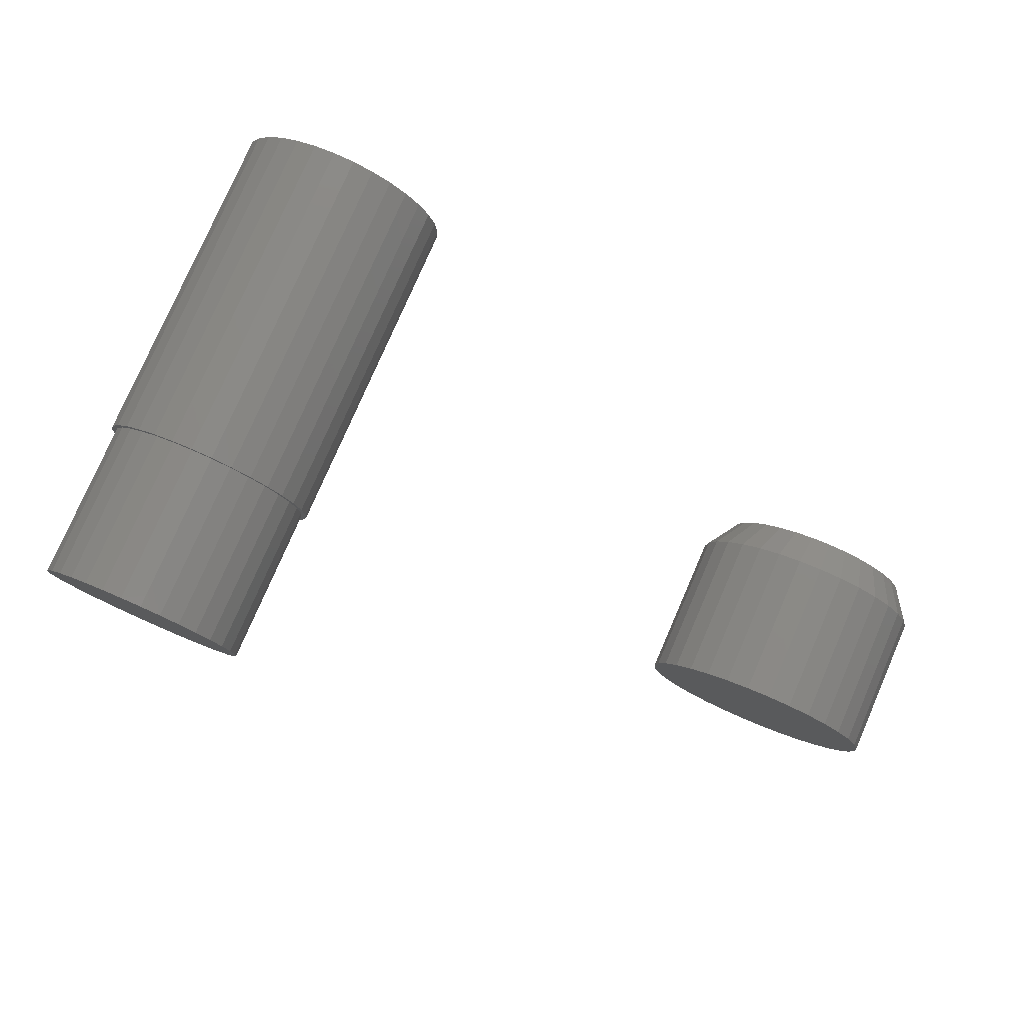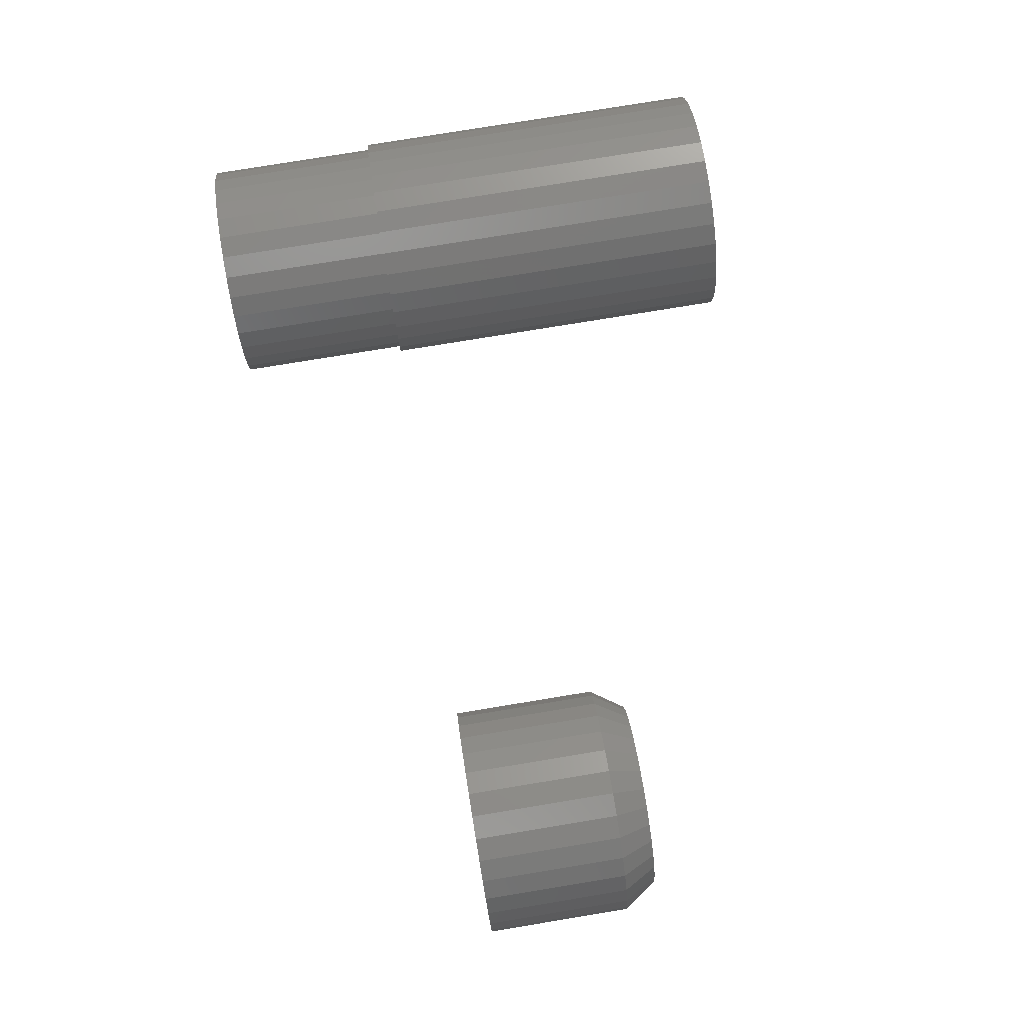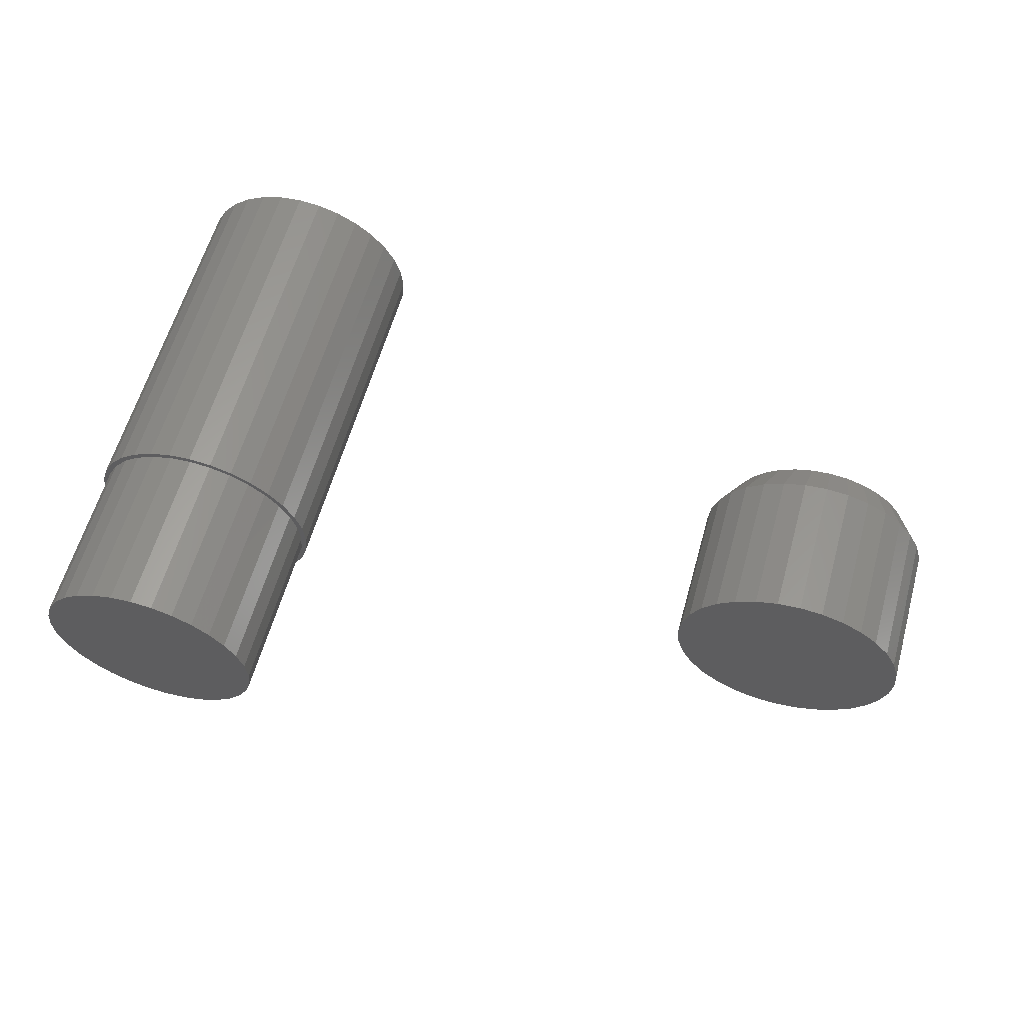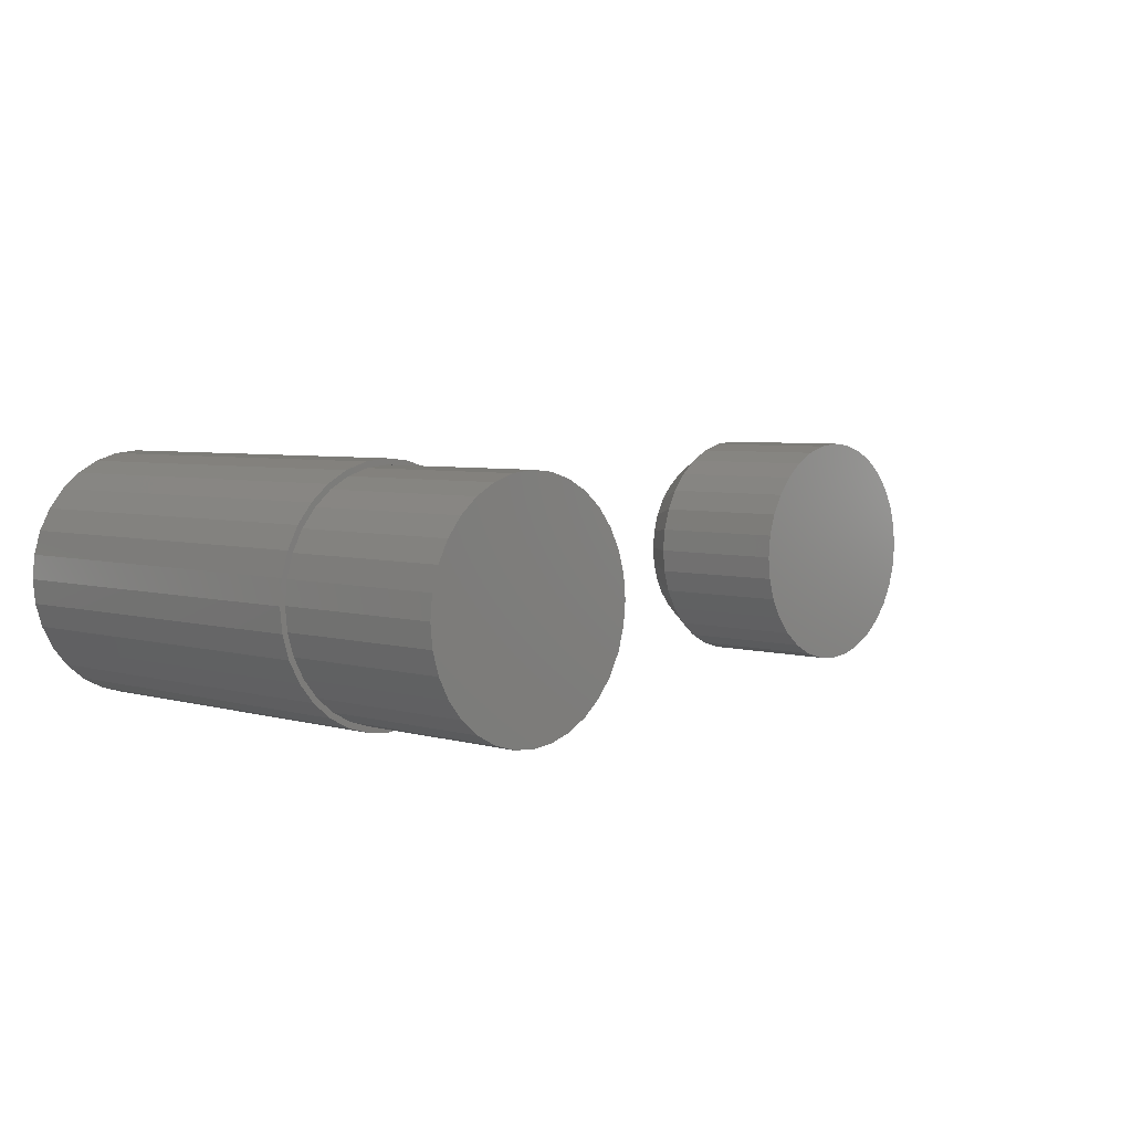
<metadata>
{"format":"stl","ext":"stl","renderer":"f3d","projection":"perspective","resolution":1024,"background":"white","views":[{"elev":78.5,"azim":23.5,"up":"+Y"},{"elev":78.3,"azim":80.7,"up":"+Y"},{"elev":60.3,"azim":15.6,"up":"+Y"},{"elev":4.8,"azim":-47.2,"up":"+Y"}]}
</metadata>
<code>
# stl→obj: 289 verts, 566 faces
v -0.6161 1.938e-17 0.25
v -0.6161 1.938e-17 0.4922
v -0.6131 0.03087 0.25
v -0.6131 0.03087 0.4922
v -0.6041 0.06055 0.25
v -0.6041 0.06055 0.4922
v -0.5895 0.0879 0.25
v -0.5895 0.0879 0.4922
v -0.5698 0.1119 0.25
v -0.5698 0.1119 0.4922
v -0.5458 0.1316 0.25
v -0.5458 0.1316 0.4922
v -0.5184 0.1462 0.25
v -0.5184 0.1462 0.4922
v -0.4888 0.1552 0.25
v -0.4888 0.1552 0.4922
v -0.4579 0.1582 0.25
v -0.4579 0.1582 0.4922
v -0.427 0.1552 0.25
v -0.427 0.1552 0.4922
v -0.3973 0.1462 0.25
v -0.3973 0.1462 0.4922
v -0.37 0.1316 0.25
v -0.37 0.1316 0.4922
v -0.346 0.1119 0.25
v -0.346 0.1119 0.4922
v -0.3263 0.0879 0.25
v -0.3263 0.0879 0.4922
v -0.3117 0.06055 0.25
v -0.3117 0.06055 0.4922
v -0.3027 0.03087 0.25
v -0.3027 0.03087 0.4922
v -0.2997 0 0.25
v -0.2997 0 0.4922
v -0.3027 -0.03087 0.25
v -0.3027 -0.03087 0.4922
v -0.3117 -0.06055 0.25
v -0.3117 -0.06055 0.4922
v -0.3263 -0.0879 0.25
v -0.3263 -0.0879 0.4922
v -0.346 -0.1119 0.25
v -0.346 -0.1119 0.4922
v -0.37 -0.1316 0.25
v -0.37 -0.1316 0.4922
v -0.3973 -0.1462 0.25
v -0.3973 -0.1462 0.4922
v -0.427 -0.1552 0.25
v -0.427 -0.1552 0.4922
v -0.4579 -0.1582 0.25
v -0.4579 -0.1582 0.4922
v -0.4888 -0.1552 0.25
v -0.4888 -0.1552 0.4922
v -0.5184 -0.1462 0.25
v -0.5184 -0.1462 0.4922
v -0.5458 -0.1316 0.25
v -0.5458 -0.1316 0.4922
v -0.5698 -0.1119 0.25
v -0.5698 -0.1119 0.4922
v -0.5895 -0.0879 0.25
v -0.5895 -0.0879 0.4922
v -0.6041 -0.06055 0.25
v -0.6041 -0.06055 0.4922
v -0.6131 -0.03087 0.25
v -0.6131 -0.03087 0.4922
v -0.4579 0.05666 0
v -0.4468 0.05557 0
v -0.4689 0.05557 0
v -0.4796 0.05235 0
v -0.4362 0.05235 0
v -0.4894 0.04711 0
v -0.4264 0.04711 0
v -0.498 0.04007 0
v -0.4178 0.04007 0
v -0.505 0.03148 0
v -0.4108 0.03148 0
v -0.5102 0.02168 0
v -0.4055 0.02168 0
v -0.4108 -0.03148 0
v -0.505 -0.03148 0
v -0.4055 -0.02168 0
v -0.498 -0.04007 0
v -0.4178 -0.04007 0
v -0.4894 -0.04711 0
v -0.4264 -0.04711 0
v -0.4796 -0.05235 0
v -0.4362 -0.05235 0
v -0.4689 -0.05557 0
v -0.4468 -0.05557 0
v -0.4579 -0.05666 0
v -0.5102 -0.02168 0
v -0.5135 -0.01105 0
v -0.4023 -0.01105 0
v -0.5146 6.939e-18 0
v -0.4012 0 0
v -0.5135 0.01105 0
v -0.4023 0.01105 0
v -0.5214 0.1534 0.25
v -0.5501 0.1381 0.25
v -0.5753 0.1174 0.25
v -0.5959 0.09224 0.25
v -0.6113 0.06354 0.25
v -0.6207 0.03239 0.25
v -0.6207 -0.03239 0.25
v -0.6113 -0.06354 0.25
v -0.5959 -0.09224 0.25
v -0.5753 -0.1174 0.25
v -0.5501 -0.1381 0.25
v -0.5214 -0.1534 0.25
v -0.4903 -0.1628 0.25
v -0.4579 -0.166 0.25
v -0.4255 0.1628 0.25
v -0.4579 0.166 0.25
v -0.3944 0.1534 0.25
v -0.3656 0.1381 0.25
v -0.3405 0.1174 0.25
v -0.3198 0.09224 0.25
v -0.3045 0.06354 0.25
v -0.295 0.03239 0.25
v -0.295 -0.03239 0.25
v -0.3045 -0.06354 0.25
v -0.3198 -0.09224 0.25
v -0.3405 -0.1174 0.25
v -0.3656 -0.1381 0.25
v -0.3944 -0.1534 0.25
v -0.4255 -0.1628 0.25
v -0.2919 0 0.25
v -0.6239 2.033e-17 0.25
v -0.4903 0.1628 0.25
v -0.4579 -0.05666 -0.1484
v -0.4468 -0.05557 -0.1484
v -0.4362 -0.05235 -0.1484
v -0.4264 -0.04711 -0.1484
v -0.4178 -0.04007 -0.1484
v -0.4108 -0.03148 -0.1484
v -0.4055 -0.02168 -0.1484
v -0.4023 -0.01105 -0.1484
v -0.4012 -1.388e-17 -0.1484
v -0.4689 -0.05557 -0.1484
v -0.4796 -0.05235 -0.1484
v -0.4894 -0.04711 -0.1484
v -0.498 -0.04007 -0.1484
v -0.505 -0.03148 -0.1484
v -0.5102 -0.02168 -0.1484
v -0.5135 -0.01105 -0.1484
v -0.5146 6.939e-18 -0.1484
v -0.4579 0.05666 -0.1484
v -0.4689 0.05557 -0.1484
v -0.4796 0.05235 -0.1484
v -0.4894 0.04711 -0.1484
v -0.498 0.04007 -0.1484
v -0.505 0.03148 -0.1484
v -0.5102 0.02168 -0.1484
v -0.5135 0.01105 -0.1484
v -0.4468 0.05557 -0.1484
v -0.4362 0.05235 -0.1484
v -0.4264 0.04711 -0.1484
v -0.4178 0.04007 -0.1484
v -0.4108 0.03148 -0.1484
v -0.4055 0.02168 -0.1484
v -0.4023 0.01105 -0.1484
v 0.4636 0.1356 0
v 0.4896 0.133 0
v 0.4375 0.133 0
v 0.4125 0.1255 0
v 0.5146 0.1255 0
v 0.5001 -0.1261 0
v 0.4271 -0.1261 0
v 0.523 -0.1172 0
v 0.4513 -0.1306 0
v 0.4759 -0.1306 0
v 0.4041 -0.1172 0
v 0.3832 -0.1042 0
v 0.544 -0.1042 0
v 0.365 -0.08764 0
v 0.5621 -0.08764 0
v 0.3502 -0.068 0
v 0.577 -0.068 0
v 0.3392 -0.04596 0
v 0.5879 -0.04597 0
v 0.3325 -0.02229 0
v 0.5947 -0.02229 0
v 0.3302 0.002222 0
v 0.597 0.00222 0
v 0.3327 0.02824 0
v 0.5944 0.02824 0
v 0.3403 0.05327 0
v 0.5868 0.05327 0
v 0.3527 0.07633 0
v 0.5745 0.07633 0
v 0.3693 0.09654 0
v 0.5579 0.09654 0
v 0.3895 0.1131 0
v 0.5377 0.1131 0
v 0.6282 0.00222 0.04688
v 0.6282 0.00222 0.25
v 0.625 -0.0299 0.04688
v 0.625 -0.0299 0.25
v 0.6157 -0.06078 0.04688
v 0.6157 -0.06078 0.25
v 0.6005 -0.08925 0.04688
v 0.6005 -0.08925 0.25
v 0.58 -0.1142 0.04688
v 0.58 -0.1142 0.25
v 0.555 -0.1347 0.04688
v 0.555 -0.1347 0.25
v 0.5266 -0.1499 0.04688
v 0.5266 -0.1499 0.25
v 0.4957 -0.1593 0.04688
v 0.4957 -0.1593 0.25
v 0.4636 -0.1624 0.04688
v 0.4636 -0.1624 0.25
v 0.4314 -0.1593 0.04688
v 0.4314 -0.1593 0.25
v 0.4006 -0.1499 0.04688
v 0.4006 -0.1499 0.25
v 0.3721 -0.1347 0.04688
v 0.3721 -0.1347 0.25
v 0.3472 -0.1142 0.04688
v 0.3472 -0.1142 0.25
v 0.3267 -0.08925 0.04688
v 0.3267 -0.08925 0.25
v 0.3115 -0.06078 0.04688
v 0.3115 -0.06078 0.25
v 0.3021 -0.0299 0.04688
v 0.3021 -0.0299 0.25
v 0.2989 0.00222 0.04688
v 0.2989 0.00222 0.25
v 0.3021 0.03434 0.04688
v 0.3021 0.03434 0.25
v 0.3115 0.06522 0.04688
v 0.3115 0.06522 0.25
v 0.3267 0.09369 0.04688
v 0.3267 0.09369 0.25
v 0.3472 0.1186 0.04688
v 0.3472 0.1186 0.25
v 0.3721 0.1391 0.04688
v 0.3721 0.1391 0.25
v 0.4006 0.1543 0.04688
v 0.4006 0.1543 0.25
v 0.4314 0.1637 0.04688
v 0.4314 0.1637 0.25
v 0.4636 0.1669 0.04688
v 0.4636 0.1669 0.25
v 0.4957 0.1637 0.04688
v 0.4957 0.1637 0.25
v 0.5266 0.1543 0.04688
v 0.5266 0.1543 0.25
v 0.555 0.1391 0.04688
v 0.555 0.1391 0.25
v 0.58 0.1186 0.04688
v 0.58 0.1186 0.25
v 0.6005 0.09369 0.04688
v 0.6005 0.09369 0.25
v 0.6157 0.06522 0.04688
v 0.6157 0.06522 0.25
v 0.625 0.03434 0.04688
v 0.625 0.03434 0.25
v -0.2919 -4.067e-17 -0.2578
v -0.295 -0.03239 -0.2578
v -0.3045 -0.06354 -0.2578
v -0.3198 -0.09224 -0.2578
v -0.3405 -0.1174 -0.2578
v -0.3656 -0.1381 -0.2578
v -0.3944 -0.1534 -0.2578
v -0.4255 -0.1628 -0.2578
v -0.4579 -0.166 -0.2578
v -0.4903 -0.1628 -0.2578
v -0.5214 -0.1534 -0.2578
v -0.5501 -0.1381 -0.2578
v -0.5753 -0.1174 -0.2578
v -0.5959 -0.09224 -0.2578
v -0.6113 -0.06354 -0.2578
v -0.6207 -0.03239 -0.2578
v -0.6239 2.033e-17 -0.2578
v -0.6207 0.03239 -0.2578
v -0.6113 0.06354 -0.2578
v -0.5959 0.09224 -0.2578
v -0.5753 0.1174 -0.2578
v -0.5501 0.1381 -0.2578
v -0.5214 0.1534 -0.2578
v -0.4903 0.1628 -0.2578
v -0.4579 0.166 -0.2578
v -0.4255 0.1628 -0.2578
v -0.3944 0.1534 -0.2578
v -0.3656 0.1381 -0.2578
v -0.3405 0.1174 -0.2578
v -0.3198 0.09224 -0.2578
v -0.3045 0.06354 -0.2578
v -0.295 0.03239 -0.2578
f 1 2 3
f 3 2 4
f 3 4 5
f 5 4 6
f 5 6 7
f 7 6 8
f 7 8 9
f 9 8 10
f 9 10 11
f 11 10 12
f 11 12 13
f 13 12 14
f 13 14 15
f 15 14 16
f 15 16 17
f 17 16 18
f 17 18 19
f 19 18 20
f 19 20 21
f 21 20 22
f 21 22 23
f 23 22 24
f 23 24 25
f 25 24 26
f 25 26 27
f 27 26 28
f 27 28 29
f 29 28 30
f 29 30 31
f 31 30 32
f 31 32 33
f 33 32 34
f 33 34 35
f 35 34 36
f 35 36 37
f 37 36 38
f 37 38 39
f 39 38 40
f 39 40 41
f 41 40 42
f 41 42 43
f 43 42 44
f 43 44 45
f 45 44 46
f 45 46 47
f 47 46 48
f 47 48 49
f 49 48 50
f 49 50 51
f 51 50 52
f 51 52 53
f 53 52 54
f 53 54 55
f 55 54 56
f 55 56 57
f 57 56 58
f 57 58 59
f 59 58 60
f 59 60 61
f 61 60 62
f 61 62 63
f 63 62 64
f 63 64 1
f 1 64 2
f 65 66 67
f 68 67 66
f 69 68 66
f 70 68 69
f 71 70 69
f 72 70 71
f 73 72 71
f 74 72 73
f 75 74 73
f 76 74 75
f 77 76 75
f 78 79 80
f 81 79 78
f 82 81 78
f 83 81 82
f 84 83 82
f 85 83 84
f 86 85 84
f 87 85 86
f 88 87 86
f 89 87 88
f 79 90 80
f 80 90 91
f 80 91 92
f 92 91 93
f 92 93 94
f 94 93 95
f 94 95 96
f 96 95 76
f 96 76 77
f 13 15 97
f 97 98 13
f 13 98 11
f 11 98 99
f 11 99 9
f 9 99 100
f 9 100 7
f 7 100 101
f 7 101 5
f 5 101 102
f 5 102 3
f 61 63 103
f 103 104 61
f 59 61 104
f 104 105 59
f 57 59 105
f 105 106 57
f 55 57 106
f 106 107 55
f 53 55 107
f 107 108 53
f 53 108 51
f 51 108 109
f 49 51 109
f 49 109 110
f 111 112 17
f 111 17 19
f 111 19 113
f 113 19 21
f 113 21 114
f 21 23 114
f 115 114 23
f 23 25 115
f 116 115 25
f 25 27 116
f 117 116 27
f 27 29 117
f 118 117 29
f 29 31 118
f 33 118 31
f 119 35 37
f 119 37 120
f 120 37 39
f 120 39 121
f 121 39 41
f 121 41 122
f 122 41 43
f 122 43 123
f 123 43 45
f 123 45 124
f 45 47 124
f 125 124 47
f 125 47 49
f 49 110 125
f 126 118 33
f 126 33 35
f 126 35 119
f 127 103 63
f 127 63 1
f 127 1 3
f 127 3 102
f 128 97 15
f 128 15 17
f 128 17 112
f 129 88 130
f 130 88 86
f 130 86 131
f 131 86 84
f 131 84 132
f 132 84 82
f 132 82 133
f 133 82 78
f 133 78 134
f 134 78 80
f 134 80 135
f 135 80 92
f 135 92 136
f 136 92 94
f 136 94 137
f 88 129 89
f 89 129 138
f 89 138 87
f 87 138 139
f 87 139 85
f 85 139 140
f 85 140 83
f 83 140 141
f 83 141 81
f 81 141 142
f 81 142 79
f 79 142 143
f 79 143 90
f 90 143 144
f 90 144 91
f 91 144 145
f 91 145 93
f 146 67 147
f 147 67 68
f 147 68 148
f 148 68 70
f 148 70 149
f 149 70 72
f 149 72 150
f 150 72 74
f 150 74 151
f 151 74 76
f 151 76 152
f 152 76 95
f 152 95 153
f 153 95 93
f 153 93 145
f 67 146 65
f 65 146 154
f 65 154 66
f 66 154 155
f 66 155 69
f 69 155 156
f 69 156 71
f 71 156 157
f 71 157 73
f 73 157 158
f 73 158 75
f 75 158 159
f 75 159 77
f 77 159 160
f 77 160 96
f 96 160 137
f 96 137 94
f 16 20 18
f 20 16 14
f 20 14 22
f 46 52 48
f 48 52 50
f 22 14 24
f 24 14 12
f 24 12 26
f 26 12 10
f 26 10 28
f 28 10 8
f 28 8 30
f 30 8 6
f 30 6 32
f 32 6 4
f 32 4 34
f 34 4 2
f 34 2 36
f 36 2 64
f 36 64 38
f 38 64 62
f 38 62 40
f 40 62 60
f 40 60 42
f 42 60 58
f 42 58 44
f 44 58 56
f 44 56 46
f 46 56 54
f 46 54 52
f 161 162 163
f 164 163 162
f 165 164 162
f 166 167 168
f 169 167 166
f 170 169 166
f 167 171 168
f 168 171 172
f 168 172 173
f 173 172 174
f 173 174 175
f 175 174 176
f 175 176 177
f 177 176 178
f 177 178 179
f 179 178 180
f 179 180 181
f 181 180 182
f 181 182 183
f 183 182 184
f 183 184 185
f 185 184 186
f 185 186 187
f 187 186 188
f 187 188 189
f 189 188 190
f 189 190 191
f 191 190 192
f 191 192 193
f 193 192 164
f 193 164 165
f 194 195 196
f 196 195 197
f 196 197 198
f 198 197 199
f 198 199 200
f 200 199 201
f 200 201 202
f 202 201 203
f 202 203 204
f 204 203 205
f 204 205 206
f 206 205 207
f 206 207 208
f 208 207 209
f 208 209 210
f 210 209 211
f 210 211 212
f 212 211 213
f 212 213 214
f 214 213 215
f 214 215 216
f 216 215 217
f 216 217 218
f 218 217 219
f 218 219 220
f 220 219 221
f 220 221 222
f 222 221 223
f 222 223 224
f 224 223 225
f 224 225 226
f 226 225 227
f 226 227 228
f 228 227 229
f 228 229 230
f 230 229 231
f 230 231 232
f 232 231 233
f 232 233 234
f 234 233 235
f 234 235 236
f 236 235 237
f 236 237 238
f 238 237 239
f 238 239 240
f 240 239 241
f 240 241 242
f 242 241 243
f 242 243 244
f 244 243 245
f 244 245 246
f 246 245 247
f 246 247 248
f 248 247 249
f 248 249 250
f 250 249 251
f 250 251 252
f 252 251 253
f 252 253 254
f 254 253 255
f 254 255 256
f 256 255 257
f 256 257 194
f 194 257 195
f 163 240 161
f 161 240 242
f 161 242 162
f 162 242 244
f 162 244 165
f 165 244 246
f 165 246 193
f 193 246 248
f 193 248 191
f 191 248 250
f 191 250 189
f 189 250 252
f 189 252 187
f 187 252 254
f 187 254 185
f 185 254 256
f 185 256 183
f 183 256 194
f 240 163 238
f 238 163 164
f 238 164 236
f 236 164 192
f 236 192 234
f 234 192 190
f 234 190 232
f 232 190 188
f 232 188 230
f 230 188 186
f 230 186 228
f 228 186 184
f 228 184 226
f 226 184 182
f 172 216 218
f 214 171 167
f 214 216 171
f 171 216 172
f 169 210 212
f 169 212 167
f 212 214 167
f 170 208 210
f 170 210 169
f 166 206 208
f 166 208 170
f 168 204 206
f 168 206 166
f 202 204 173
f 173 204 168
f 226 182 224
f 224 182 180
f 224 180 222
f 222 180 178
f 222 178 220
f 220 178 176
f 220 176 218
f 218 176 174
f 218 174 172
f 183 194 181
f 181 194 196
f 181 196 179
f 179 196 198
f 179 198 177
f 177 198 200
f 177 200 175
f 175 200 202
f 175 202 173
f 241 245 243
f 245 241 239
f 245 239 247
f 207 213 209
f 209 213 211
f 247 239 249
f 249 239 237
f 249 237 251
f 251 237 235
f 251 235 253
f 253 235 233
f 253 233 255
f 255 233 231
f 255 231 257
f 257 231 229
f 257 229 195
f 195 229 227
f 195 227 197
f 197 227 225
f 197 225 199
f 199 225 223
f 199 223 201
f 201 223 221
f 201 221 203
f 203 221 219
f 203 219 205
f 205 219 217
f 205 217 207
f 207 217 215
f 207 215 213
f 258 126 259
f 259 126 119
f 259 119 260
f 260 119 120
f 260 120 261
f 261 120 121
f 261 121 262
f 262 121 122
f 262 122 263
f 263 122 123
f 263 123 264
f 264 123 124
f 264 124 265
f 265 124 125
f 265 125 266
f 266 125 110
f 266 110 267
f 267 110 109
f 267 109 268
f 268 109 108
f 268 108 269
f 269 108 107
f 269 107 270
f 270 107 106
f 270 106 271
f 271 106 105
f 271 105 272
f 272 105 104
f 272 104 273
f 273 104 103
f 273 103 274
f 274 103 127
f 274 127 275
f 275 127 102
f 275 102 276
f 276 102 101
f 276 101 277
f 277 101 100
f 277 100 278
f 278 100 99
f 278 99 279
f 279 99 98
f 279 98 280
f 280 98 97
f 280 97 281
f 281 97 128
f 281 128 282
f 282 128 112
f 282 112 283
f 283 112 111
f 283 111 284
f 284 111 113
f 284 113 285
f 285 113 114
f 285 114 286
f 286 114 115
f 286 115 287
f 287 115 116
f 287 116 288
f 288 116 117
f 288 117 289
f 289 117 118
f 289 118 258
f 258 118 126
f 282 283 281
f 280 281 283
f 284 280 283
f 265 267 264
f 266 267 265
f 267 268 264
f 264 268 269
f 264 269 263
f 263 269 270
f 263 270 262
f 262 270 271
f 262 271 261
f 261 271 272
f 261 272 260
f 260 272 273
f 260 273 259
f 259 273 274
f 259 274 258
f 258 274 275
f 258 275 289
f 289 275 276
f 289 276 288
f 288 276 277
f 288 277 287
f 287 277 278
f 287 278 286
f 286 278 279
f 286 279 285
f 285 279 280
f 285 280 284
f 137 160 136
f 136 160 159
f 136 159 135
f 135 159 158
f 135 158 134
f 134 158 157
f 134 157 133
f 133 157 156
f 133 156 132
f 132 156 155
f 132 155 131
f 139 149 140
f 140 149 150
f 140 150 141
f 141 150 151
f 141 151 142
f 142 151 152
f 142 152 143
f 143 152 153
f 143 153 144
f 145 144 153
f 131 155 130
f 130 155 154
f 130 154 129
f 129 154 146
f 129 146 138
f 138 146 147
f 138 147 139
f 139 147 148
f 139 148 149

</code>
